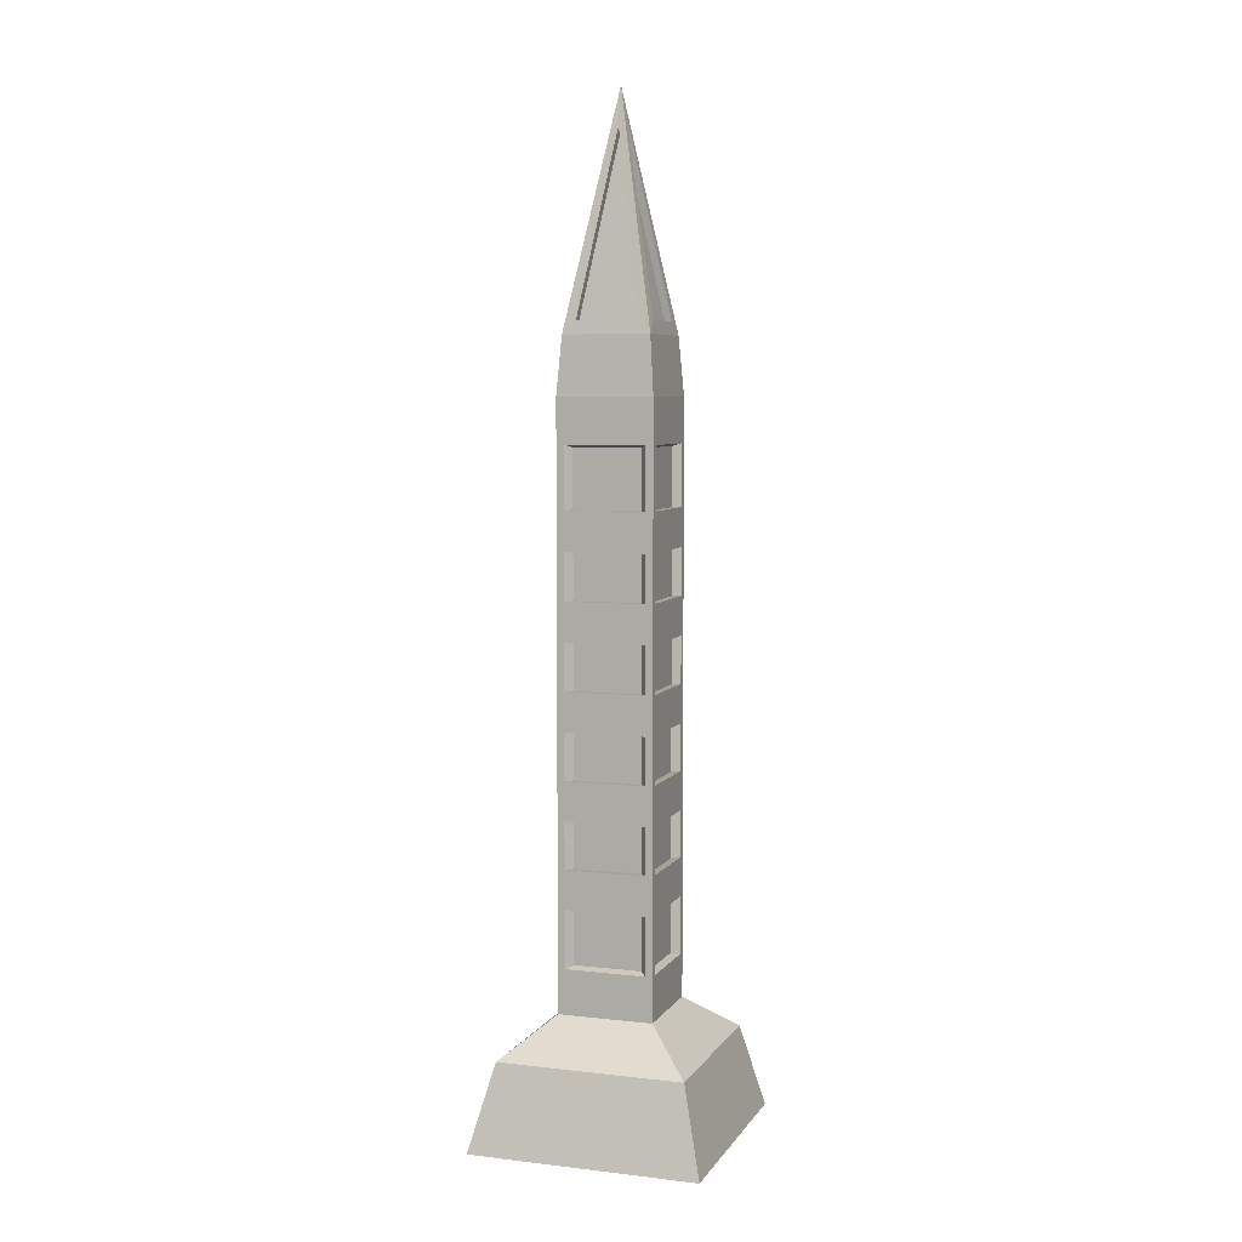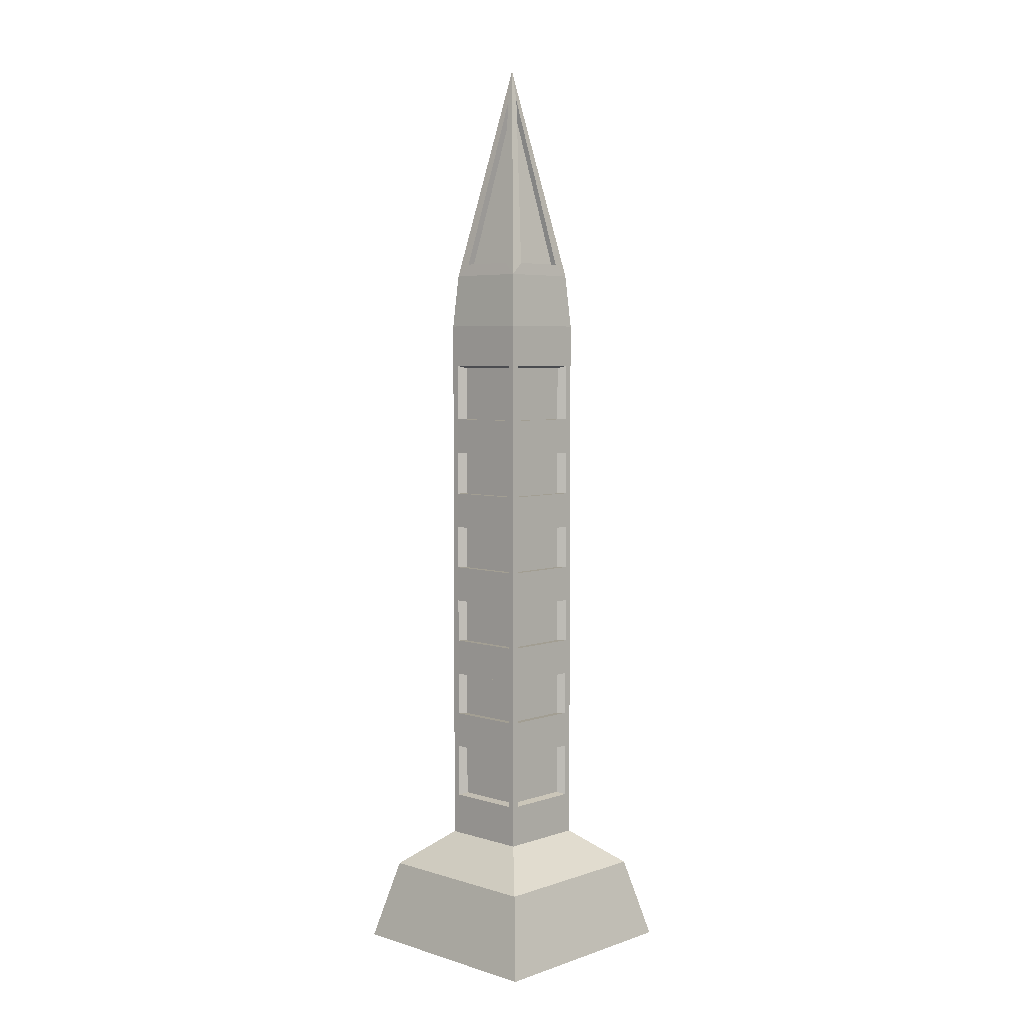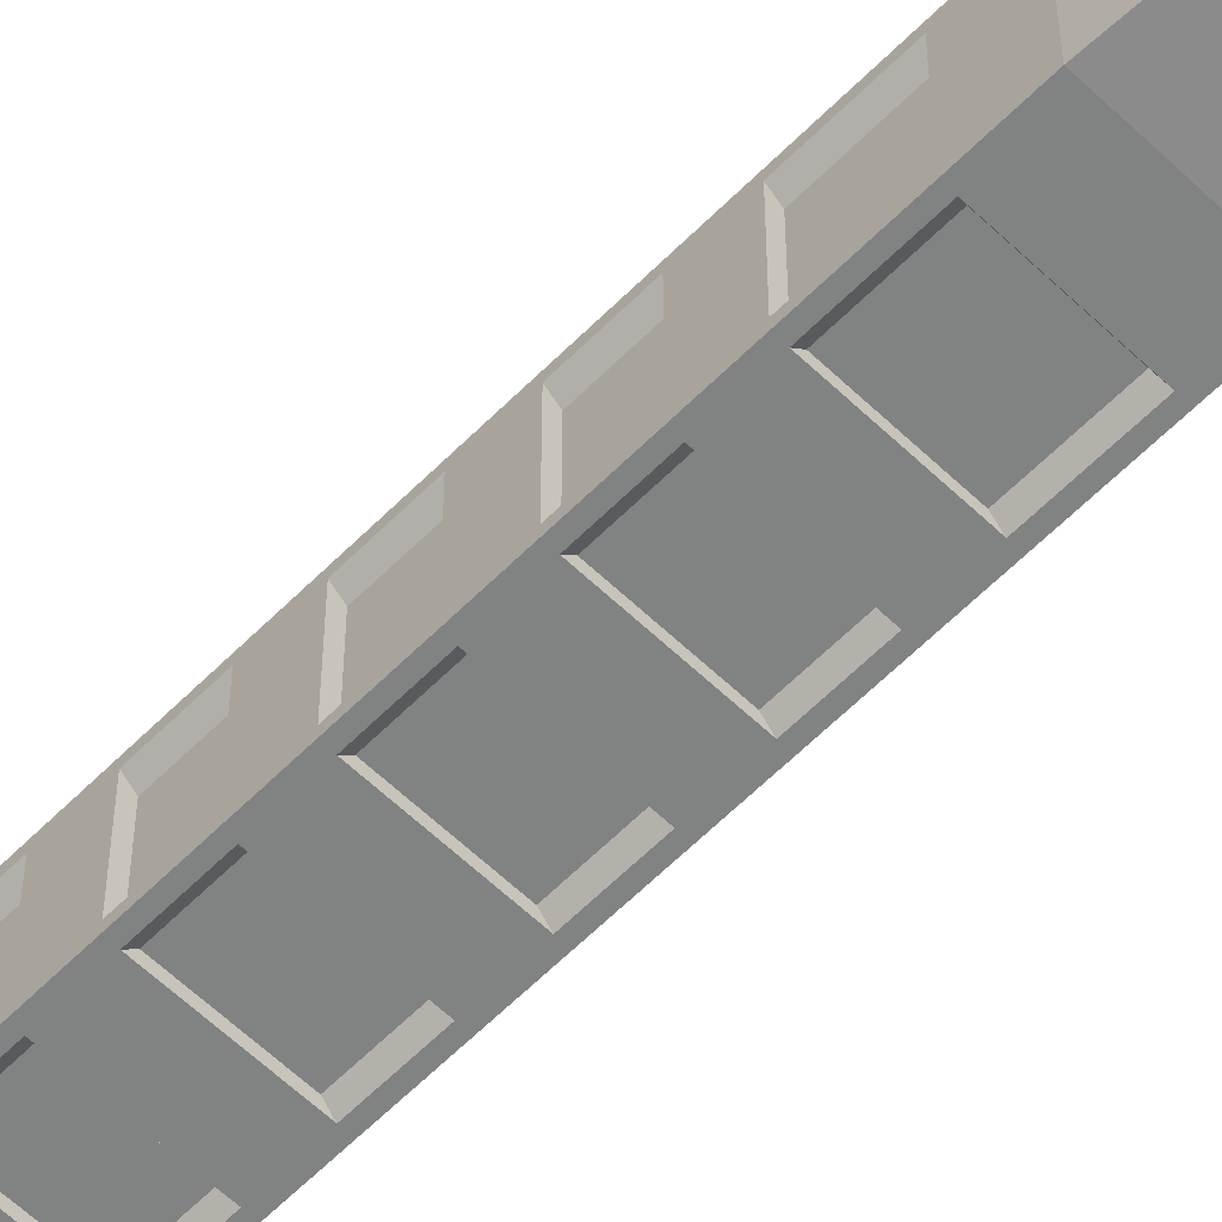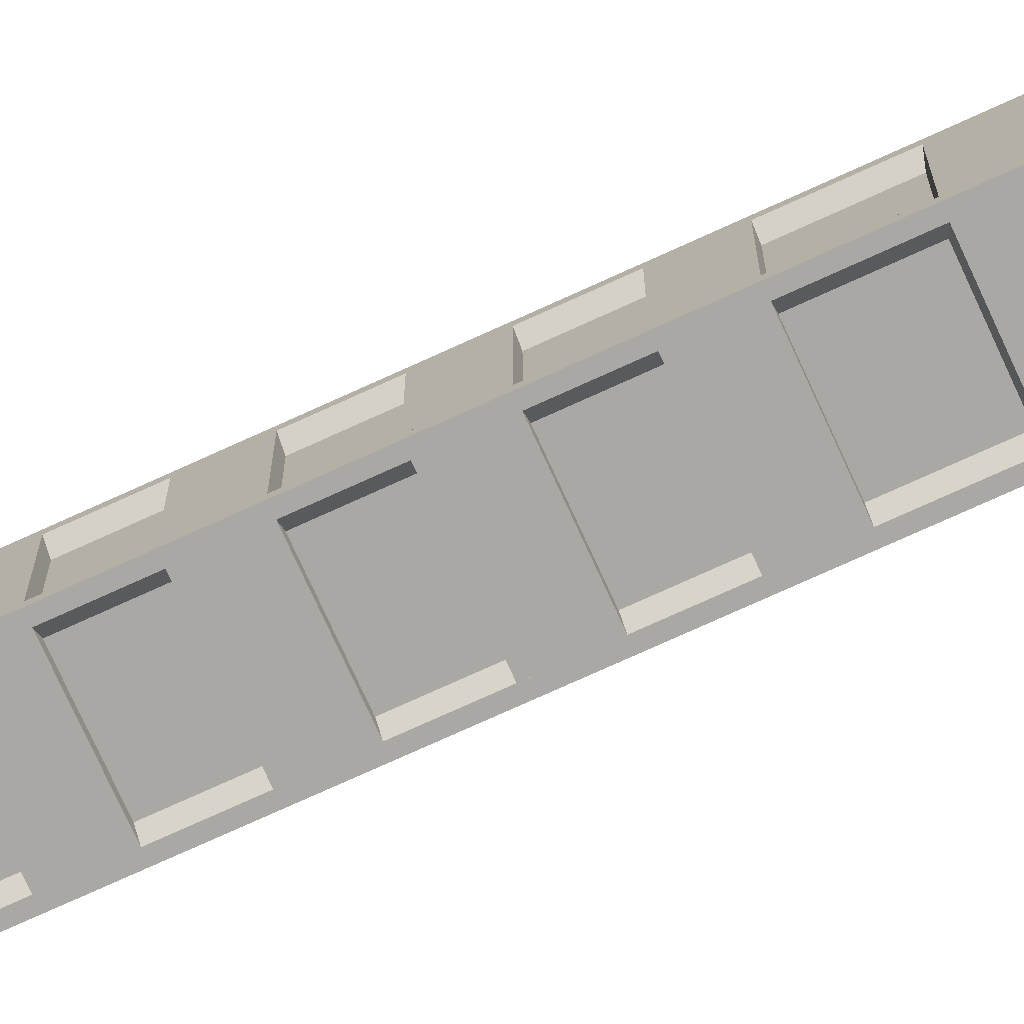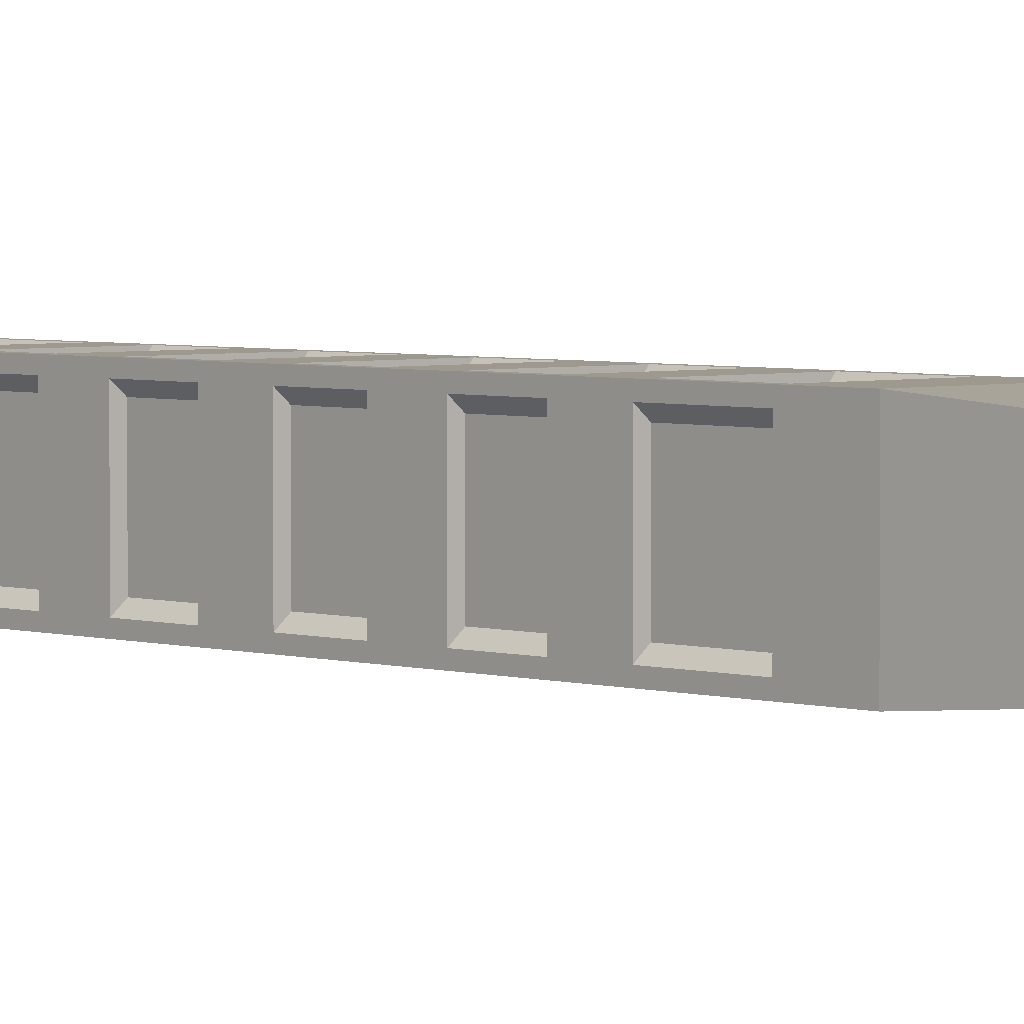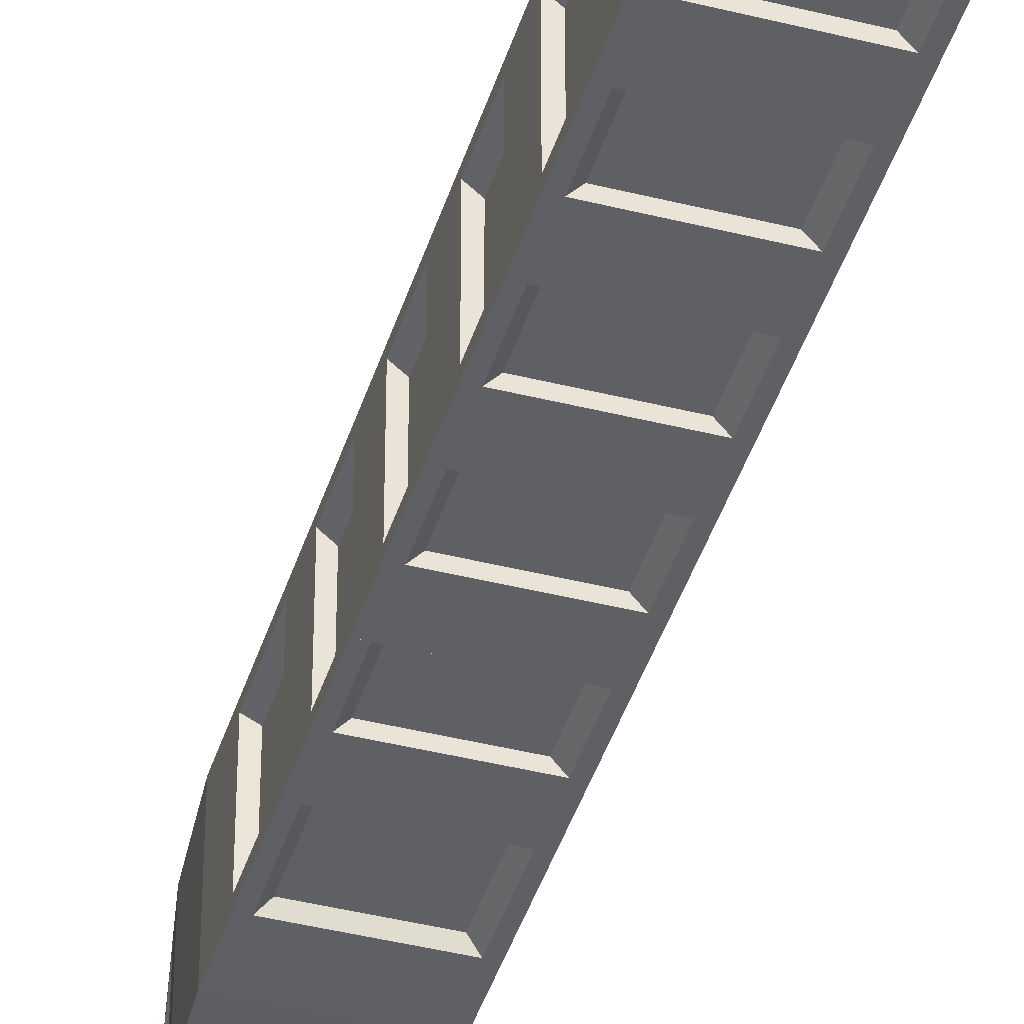
<metadata>
{"format":"obj","ext":"obj","renderer":"f3d","projection":"perspective","resolution":1024,"background":"white","views":[{"elev":6.3,"azim":-161.1,"up":"+Y"},{"elev":5.1,"azim":43.8,"up":"+Y"},{"elev":-60.6,"azim":135.7,"up":"+Z"},{"elev":-74.9,"azim":114.5,"up":"+Z"},{"elev":3.4,"azim":137.8,"up":"+Z"},{"elev":-42.2,"azim":-16.8,"up":"+Z"}]}
</metadata>
<code>
g default
v -7.601 -84.5 -328.2
v 7.399 -84.5 -328.2
v -7.601 8.5 -328.2
v 7.399 8.5 -328.2
v -7.601 8.5 -343.2
v 7.399 8.5 -343.2
v -7.601 -84.5 -343.2
v 7.399 -84.5 -343.2
v -6.914 17.5 -328.9
v 6.711 17.5 -328.9
v 6.711 17.5 -342.6
v -6.914 17.5 -342.6
v -0.1191 53.69 -335.7
v -0.08391 53.69 -335.7
v -0.08391 53.69 -335.8
v -0.1191 53.69 -335.8
v -14.84 -90.5 -350.5
v 14.64 -90.5 -350.5
v 14.64 -90.5 -321
v -14.84 -90.5 -321
v -18.24 -104 -353.9
v 18.04 -104 -353.9
v 18.04 -104 -317.6
v -18.24 -104 -317.6
v -6.462 1.433 -343.2
v 6.259 1.433 -343.2
v 6.259 -77.43 -343.2
v -6.462 -77.43 -343.2
v -7.601 -77.43 -342.1
v -7.601 -77.43 -329.4
v -7.601 1.433 -329.4
v -7.601 1.433 -342.1
v -6.462 -77.43 -328.2
v 6.259 -77.43 -328.2
v 6.259 1.433 -328.2
v -6.462 1.433 -328.2
v 7.399 -77.43 -342.1
v 7.399 -77.43 -329.4
v 7.399 1.433 -342.1
v 7.399 1.433 -329.4
v -5.439 -77.03 -329.5
v 5.236 -77.03 -329.5
v 5.236 1.026 -329.5
v -5.439 1.026 -329.5
v 6.193 -77.03 -341.1
v 6.193 -77.03 -330.4
v 6.193 1.026 -341.1
v 6.193 1.026 -330.4
v -5.439 1.026 -342
v 5.236 1.026 -342
v 5.236 -77.03 -342
v -5.439 -77.03 -342
v -6.396 -77.03 -341.1
v -6.396 -77.03 -330.4
v -6.396 1.026 -330.4
v -6.396 1.026 -341.1
v 6.44 19.51 -331.2
v 6.44 19.51 -340.3
v 0.9946 48.51 -335.8
v 0.9946 48.51 -335.7
v -4.875 19.52 -342.2
v 4.672 19.52 -342.2
v -0.1138 47.82 -336.9
v -0.08916 47.82 -336.9
v -4.684 19.53 -329.3
v 4.481 19.53 -329.3
v -0.08966 47.83 -334.6
v -0.1133 47.83 -334.6
v -6.602 19.54 -331.2
v -6.602 19.54 -340.3
v -1.156 48.54 -335.7
v -1.156 48.54 -335.8
v -4.684 19.21 -330.5
v 4.481 19.21 -330.5
v -0.08966 47.51 -335.8
v -0.1133 47.51 -335.8
v 5.466 19.24 -331.2
v 5.466 19.24 -340.3
v 0.02044 48.24 -335.8
v 0.02044 48.24 -335.7
v -4.875 19.2 -341
v 4.672 19.2 -341
v -0.1138 47.5 -335.7
v -0.08916 47.5 -335.7
v -5.539 19.25 -331.2
v -5.539 19.25 -340.3
v -0.09346 48.25 -335.7
v -0.09346 48.25 -335.8
v -7.601 -68.3 -328.2
v 7.399 -68.3 -328.2
v -7.601 -62.19 -328.2
v 7.399 -62.19 -328.2
v -7.601 -62.19 -343.2
v 7.399 -62.19 -343.2
v -7.601 -68.3 -343.2
v 7.399 -68.3 -343.2
v -7.601 -54.8 -328.2
v 7.399 -54.8 -328.2
v -7.601 -48.69 -328.2
v 7.399 -48.69 -328.2
v -7.601 -48.69 -343.2
v 7.399 -48.69 -343.2
v -7.601 -54.8 -343.2
v 7.399 -54.8 -343.2
v -7.601 -41.3 -328.2
v 7.399 -41.3 -328.2
v -7.601 -35.19 -328.2
v 7.399 -35.19 -328.2
v -7.601 -35.19 -343.2
v 7.399 -35.19 -343.2
v -7.601 -41.3 -343.2
v 7.399 -41.3 -343.2
v -7.601 -27.8 -328.2
v 7.399 -27.8 -328.2
v -7.601 -21.69 -328.2
v 7.399 -21.69 -328.2
v -7.601 -21.69 -343.2
v 7.399 -21.69 -343.2
v -7.601 -27.8 -343.2
v 7.399 -27.8 -343.2
v -7.601 -14.3 -328.2
v 7.399 -14.3 -328.2
v -7.601 -8.192 -328.2
v 7.399 -8.192 -328.2
v -7.601 -8.192 -343.2
v 7.399 -8.192 -343.2
v -7.601 -14.3 -343.2
v 7.399 -14.3 -343.2
g polySurface21
f 41 42 43 44
f 13 14 15 16
f 49 50 51 52
f 21 22 23 24
f 46 45 47 48
f 53 54 55 56
f 3 4 10 9
f 4 6 11 10
f 6 5 12 11
f 5 3 9 12
f 73 74 75 76
f 77 78 79 80
f 82 81 83 84
f 86 85 87 88
f 7 8 18 17
f 8 2 19 18
f 2 1 20 19
f 1 7 17 20
f 17 18 22 21
f 18 19 23 22
f 19 20 24 23
f 20 17 21 24
f 5 6 26 25
f 6 8 27 26
f 8 7 28 27
f 7 5 25 28
f 7 1 30 29
f 1 3 31 30
f 3 5 32 31
f 5 7 29 32
f 1 2 34 33
f 2 4 35 34
f 4 3 36 35
f 3 1 33 36
f 2 8 37 38
f 8 6 39 37
f 6 4 40 39
f 4 2 38 40
f 33 34 42 41
f 34 35 43 42
f 35 36 44 43
f 36 33 41 44
f 38 37 45 46
f 37 39 47 45
f 39 40 48 47
f 40 38 46 48
f 25 26 50 49
f 26 27 51 50
f 27 28 52 51
f 28 25 49 52
f 29 30 54 53
f 30 31 55 54
f 31 32 56 55
f 32 29 53 56
f 10 11 58 57
f 11 15 59 58
f 15 14 60 59
f 14 10 57 60
f 11 12 61 62
f 12 16 63 61
f 16 15 64 63
f 15 11 62 64
f 9 10 66 65
f 10 14 67 66
f 14 13 68 67
f 13 9 65 68
f 12 9 69 70
f 9 13 71 69
f 13 16 72 71
f 16 12 70 72
f 65 66 74 73
f 66 67 75 74
f 67 68 76 75
f 68 65 73 76
f 57 58 78 77
f 58 59 79 78
f 59 60 80 79
f 60 57 77 80
f 62 61 81 82
f 61 63 83 81
f 63 64 84 83
f 64 62 82 84
f 70 69 85 86
f 69 71 87 85
f 71 72 88 87
f 72 70 86 88
f 89 90 92 91
f 91 92 94 93
f 93 94 96 95
f 95 96 90 89
f 90 96 94 92
f 95 89 91 93
f 97 98 100 99
f 99 100 102 101
f 101 102 104 103
f 103 104 98 97
f 98 104 102 100
f 103 97 99 101
f 105 106 108 107
f 107 108 110 109
f 109 110 112 111
f 111 112 106 105
f 106 112 110 108
f 111 105 107 109
f 113 114 116 115
f 115 116 118 117
f 117 118 120 119
f 119 120 114 113
f 114 120 118 116
f 119 113 115 117
f 121 122 124 123
f 123 124 126 125
f 125 126 128 127
f 127 128 122 121
f 122 128 126 124
f 127 121 123 125

</code>
